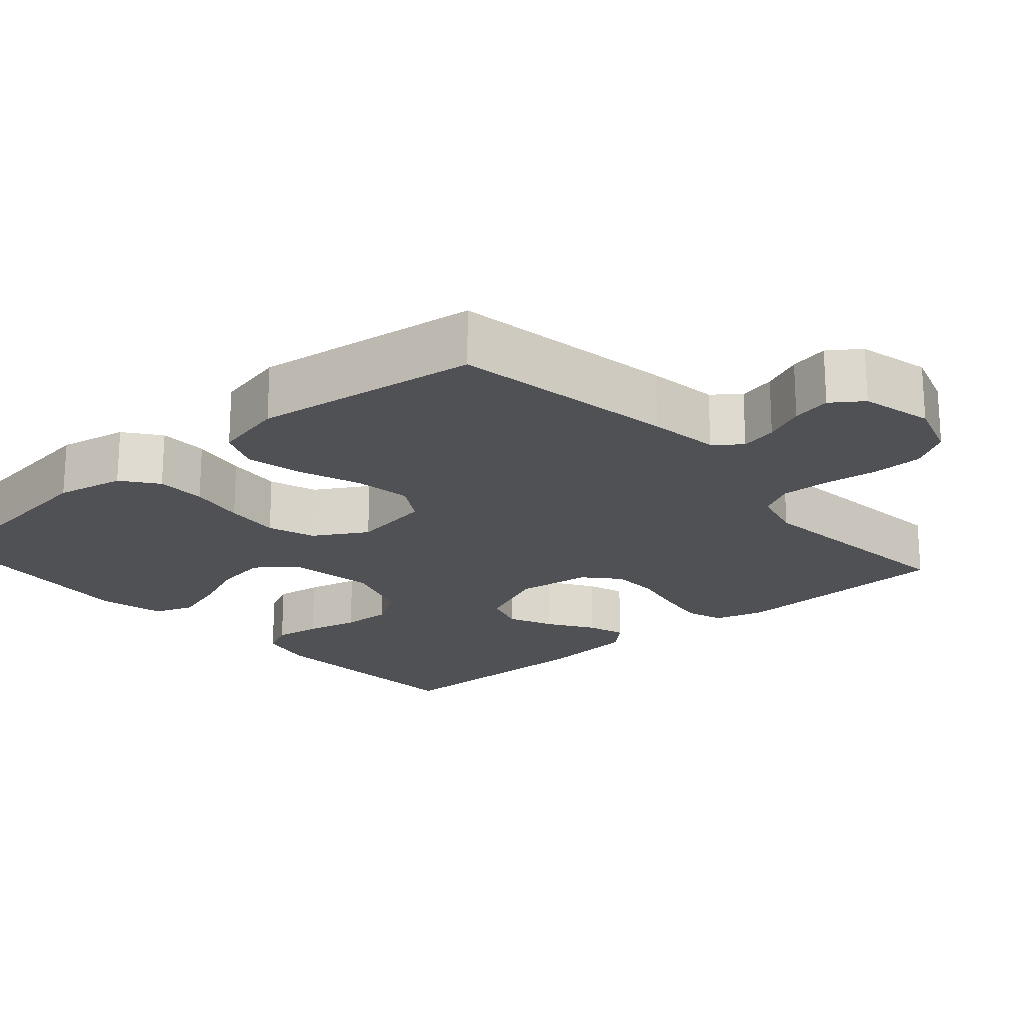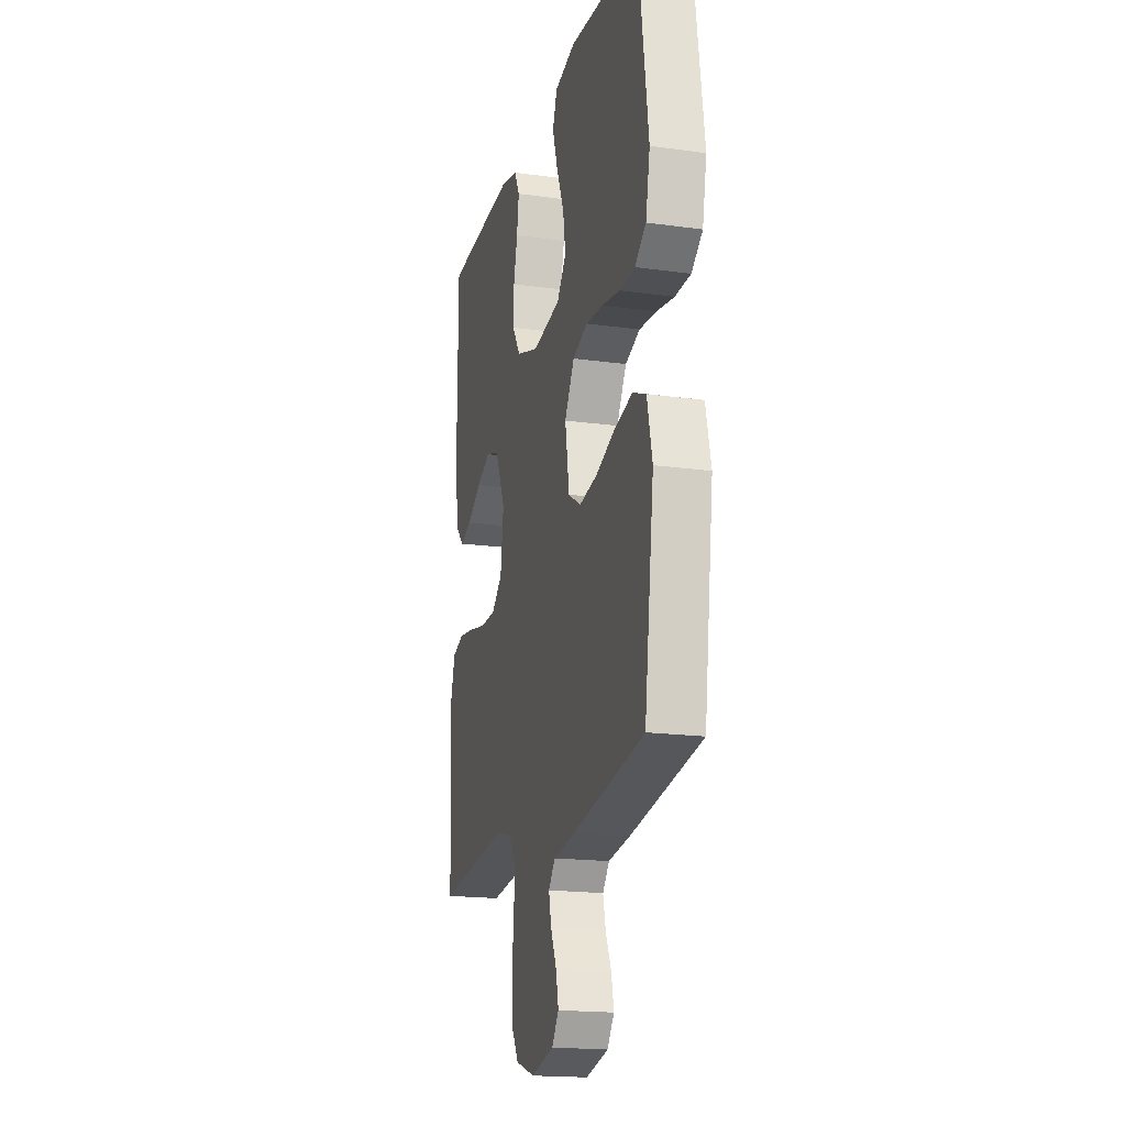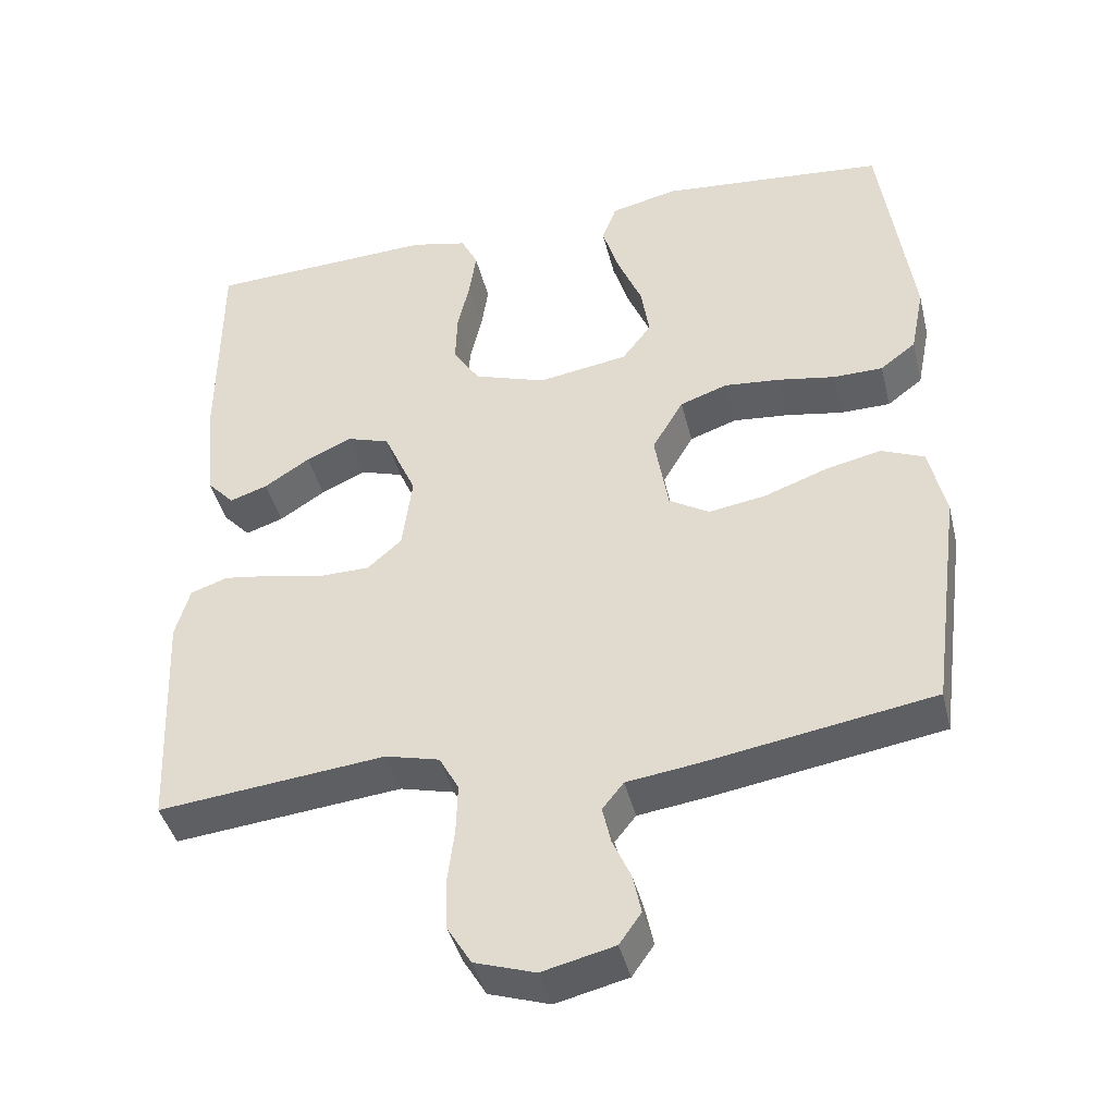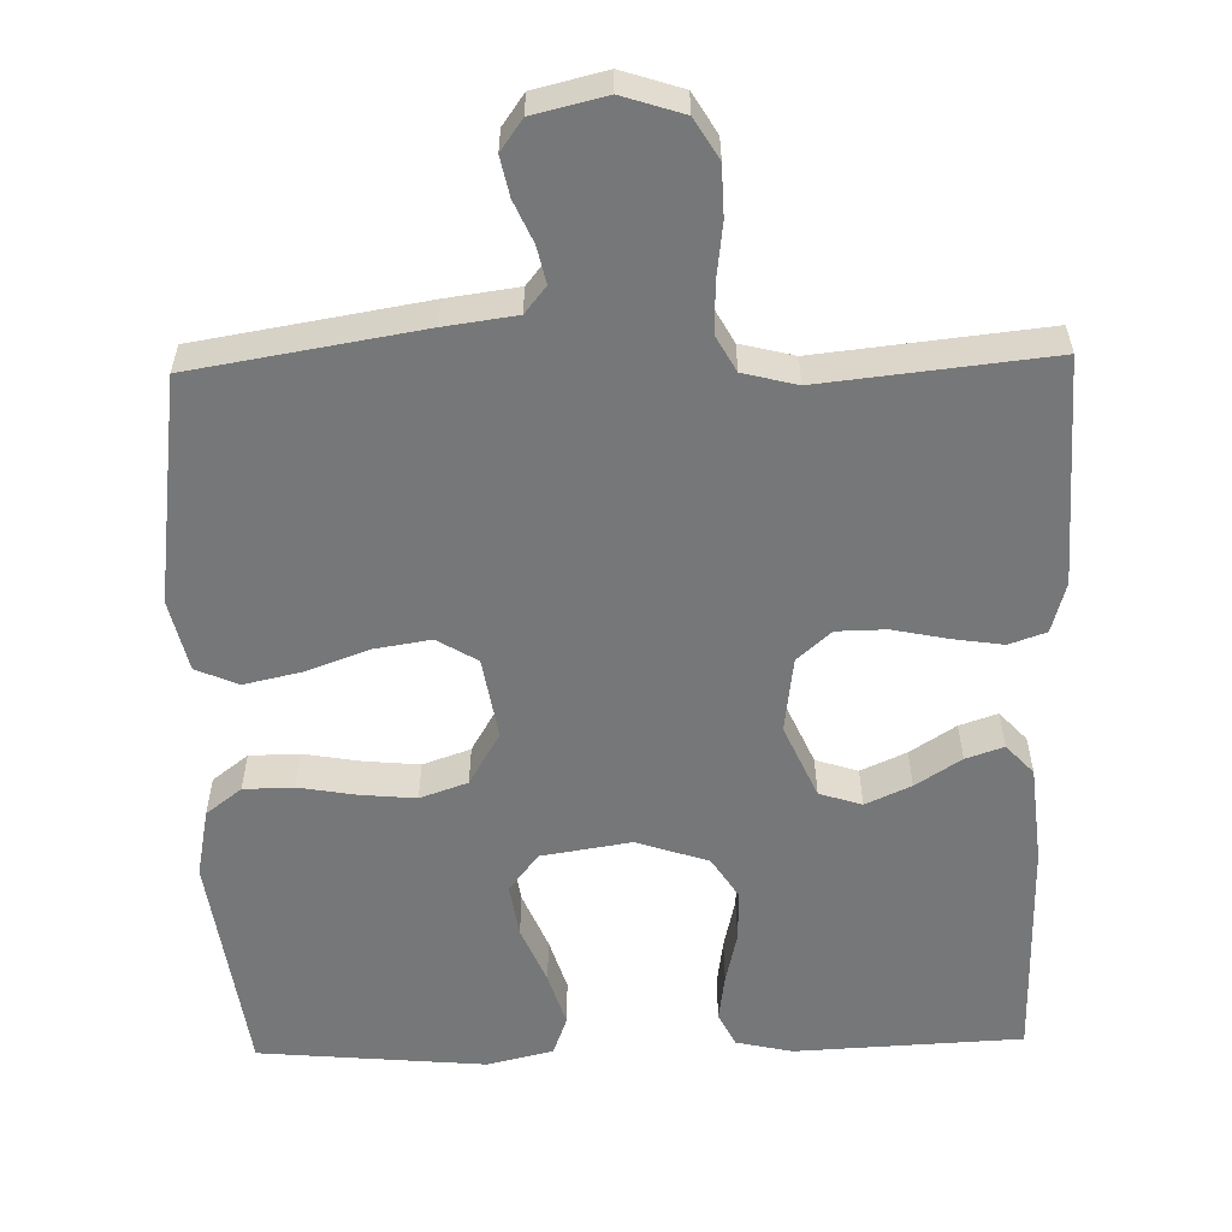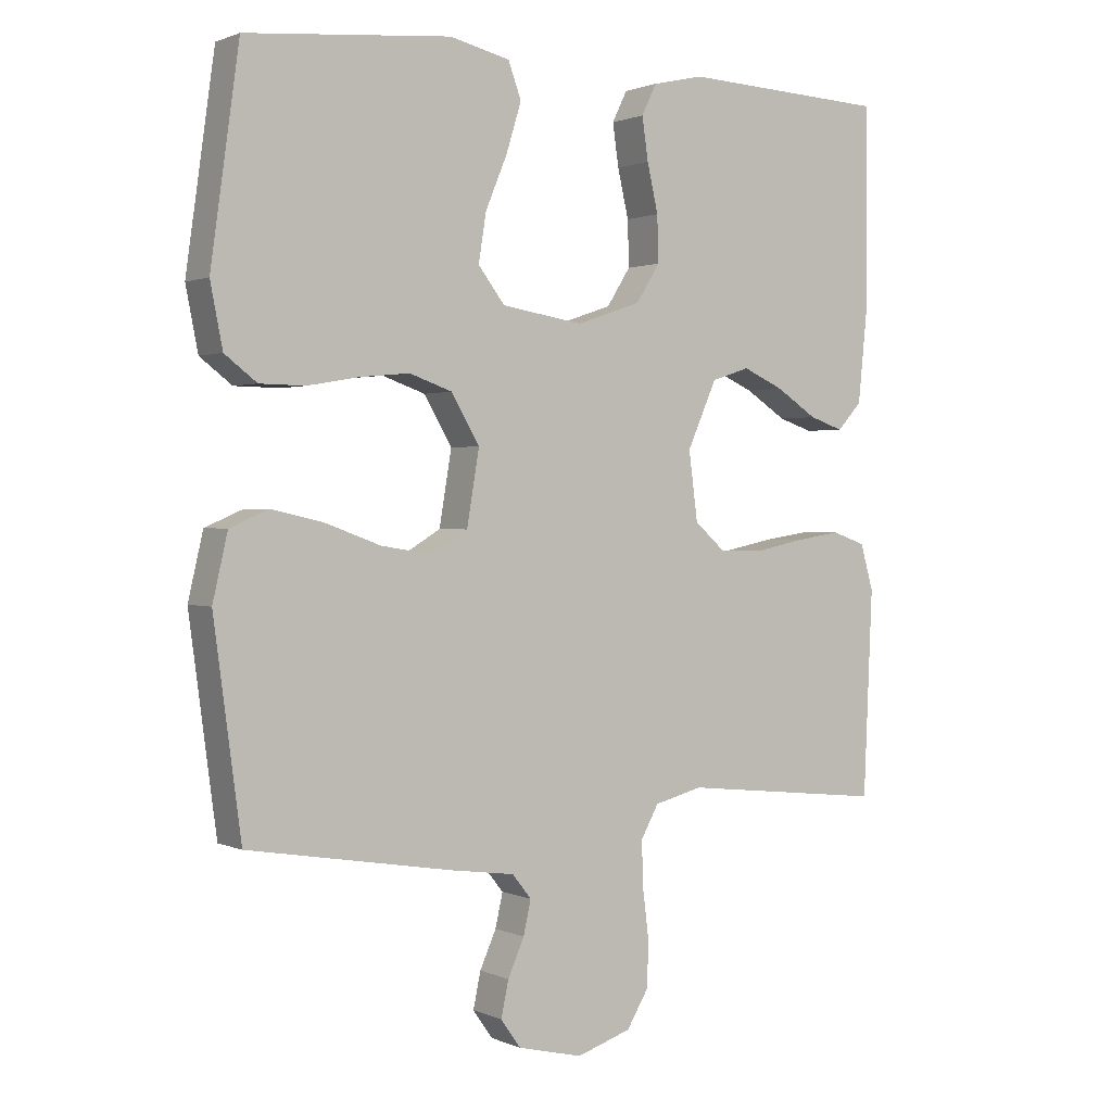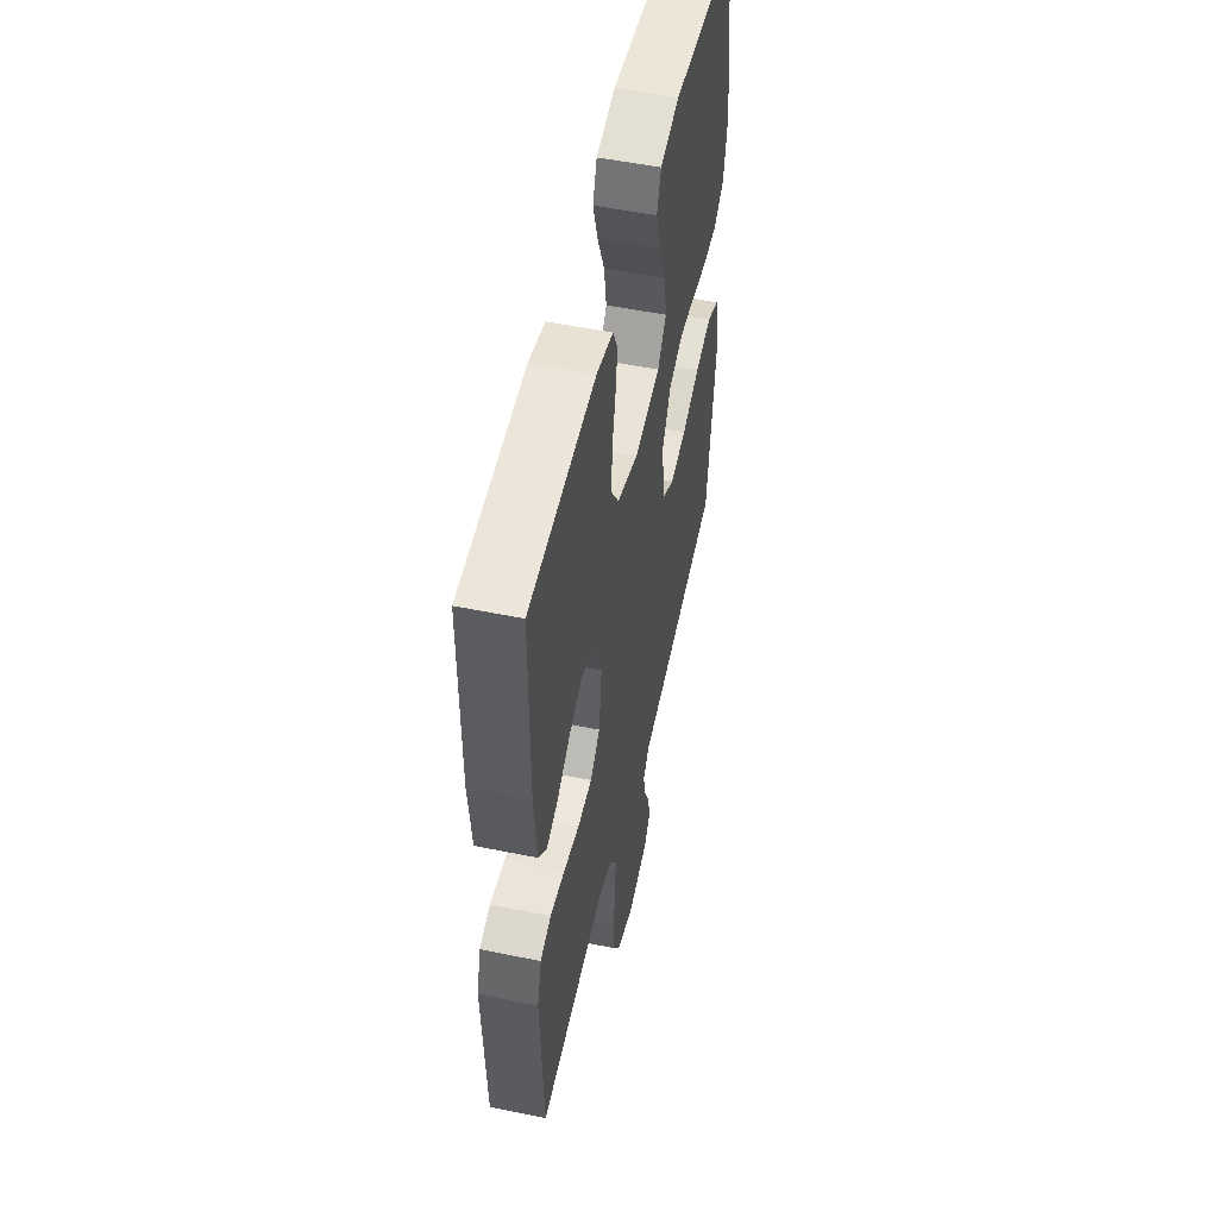
<metadata>
{"format":"obj","ext":"obj","renderer":"f3d","projection":"perspective","resolution":1024,"background":"white","views":[{"elev":-20.2,"azim":131.2,"up":"+Y"},{"elev":-18.3,"azim":75.1,"up":"+Z"},{"elev":-42.1,"azim":13.6,"up":"+Z"},{"elev":-57.0,"azim":-178.6,"up":"+Y"},{"elev":1.2,"azim":146.5,"up":"+Z"},{"elev":52.3,"azim":-77.5,"up":"+Z"}]}
</metadata>
<code>
v -0.5 0.07 -0.5
v -0.513 0.07 -0.2
v -0.494 0.07 -0.133
v -0.445 0.07 -0.116
v -0.378 0.07 -0.126
v -0.306 0.07 -0.141
v -0.241 0.07 -0.14
v -0.196 0.07 -0.1
v -0.183 0.07 0
v -0.226 0.07 0.097
v -0.282 0.07 0.115
v -0.342 0.07 0.088
v -0.402 0.07 0.049
v -0.452 0.07 0.032
v -0.488 0.07 0.071
v -0.501 0.07 0.2
v -0.5 0.07 0.5
v -0.2 0.07 0.514
v -0.125 0.07 0.497
v -0.103 0.07 0.452
v -0.112 0.07 0.39
v -0.128 0.07 0.32
v -0.13 0.07 0.253
v -0.095 0.07 0.198
v 0 0.07 0.166
v 0.119 0.07 0.185
v 0.158 0.07 0.236
v 0.147 0.07 0.306
v 0.115 0.07 0.383
v 0.093 0.07 0.454
v 0.112 0.07 0.506
v 0.2 0.07 0.527
v 0.5 0.07 0.5
v 0.542 0.07 0.2
v 0.524 0.07 0.109
v 0.477 0.07 0.073
v 0.411 0.07 0.072
v 0.336 0.07 0.085
v 0.262 0.07 0.092
v 0.199 0.07 0.07
v 0.158 0.07 0
v 0.176 0.07 -0.108
v 0.229 0.07 -0.14
v 0.304 0.07 -0.128
v 0.386 0.07 -0.098
v 0.462 0.07 -0.081
v 0.518 0.07 -0.105
v 0.54 0.07 -0.2
v 0.5 0.07 -0.5
v 0.2 0.07 -0.55
v 0.106 0.07 -0.563
v 0.078 0.07 -0.598
v 0.089 0.07 -0.647
v 0.113 0.07 -0.701
v 0.124 0.07 -0.753
v 0.095 0.07 -0.794
v 0 0.07 -0.817
v -0.08 0.07 -0.791
v -0.112 0.07 -0.738
v -0.114 0.07 -0.671
v -0.105 0.07 -0.599
v -0.103 0.07 -0.533
v -0.129 0.07 -0.486
v -0.2 0.07 -0.468
v -0.5 0 -0.5
v -0.513 0 -0.2
v -0.494 0 -0.133
v -0.445 0 -0.116
v -0.378 0 -0.126
v -0.306 0 -0.141
v -0.241 0 -0.14
v -0.196 0 -0.1
v -0.183 0 0
v -0.226 0 0.097
v -0.282 0 0.115
v -0.342 0 0.088
v -0.402 0 0.049
v -0.452 0 0.032
v -0.488 0 0.071
v -0.501 0 0.2
v -0.5 0 0.5
v -0.2 0 0.514
v -0.125 0 0.497
v -0.103 0 0.452
v -0.112 0 0.39
v -0.128 0 0.32
v -0.13 0 0.253
v -0.095 0 0.198
v 0 0 0.166
v 0.119 0 0.185
v 0.158 0 0.236
v 0.147 0 0.306
v 0.115 0 0.383
v 0.093 0 0.454
v 0.112 0 0.506
v 0.2 0 0.527
v 0.5 0 0.5
v 0.542 0 0.2
v 0.524 0 0.109
v 0.477 0 0.073
v 0.411 0 0.072
v 0.336 0 0.085
v 0.262 0 0.092
v 0.199 0 0.07
v 0.158 0 0
v 0.176 0 -0.108
v 0.229 0 -0.14
v 0.304 0 -0.128
v 0.386 0 -0.098
v 0.462 0 -0.081
v 0.518 0 -0.105
v 0.54 0 -0.2
v 0.5 0 -0.5
v 0.2 0 -0.55
v 0.106 0 -0.563
v 0.078 0 -0.598
v 0.089 0 -0.647
v 0.113 0 -0.701
v 0.124 0 -0.753
v 0.095 0 -0.794
v 0 0 -0.817
v -0.08 0 -0.791
v -0.112 0 -0.738
v -0.114 0 -0.671
v -0.105 0 -0.599
v -0.103 0 -0.533
v -0.129 0 -0.486
v -0.2 0 -0.468
f 58 59 60 61
f 58 61 62
f 57 58 62
f 56 57 62
f 53 54 55 56
f 52 53 56 62
f 51 52 62 63
f 49 50 51 63
f 44 45 46 47
f 43 44 47 48
f 35 36 37 38
f 35 38 39
f 34 35 39
f 33 34 39 40
f 31 32 33 40
f 28 29 30 31
f 19 20 21 22
f 19 22 23
f 18 19 23
f 17 18 23
f 16 17 23 24
f 12 13 14 15
f 11 12 15 16
f 10 11 16 24
f 3 4 5 6
f 1 2 3 6
f 64 1 6 7
f 63 64 7 8
f 43 48 49 63
f 42 43 63 8
f 41 42 8 9
f 28 31 40
f 27 28 40
f 26 27 40 41
f 25 26 41 9
f 9 10 24 25
f 125 124 123 122
f 126 125 122
f 126 122 121
f 126 121 120
f 120 119 118 117
f 126 120 117 116
f 127 126 116 115
f 127 115 114 113
f 111 110 109 108
f 112 111 108 107
f 102 101 100 99
f 103 102 99
f 103 99 98
f 104 103 98 97
f 104 97 96 95
f 95 94 93 92
f 86 85 84 83
f 87 86 83
f 87 83 82
f 87 82 81
f 88 87 81 80
f 79 78 77 76
f 80 79 76 75
f 88 80 75 74
f 70 69 68 67
f 70 67 66 65
f 71 70 65 128
f 72 71 128 127
f 127 113 112 107
f 72 127 107 106
f 73 72 106 105
f 104 95 92
f 104 92 91
f 105 104 91 90
f 73 105 90 89
f 89 88 74 73
f 1 65 66 2
f 2 66 67 3
f 3 67 68 4
f 4 68 69 5
f 5 69 70 6
f 6 70 71 7
f 7 71 72 8
f 8 72 73 9
f 9 73 74 10
f 10 74 75 11
f 11 75 76 12
f 12 76 77 13
f 13 77 78 14
f 14 78 79 15
f 15 79 80 16
f 16 80 81 17
f 17 81 82 18
f 18 82 83 19
f 19 83 84 20
f 20 84 85 21
f 21 85 86 22
f 22 86 87 23
f 23 87 88 24
f 24 88 89 25
f 25 89 90 26
f 26 90 91 27
f 27 91 92 28
f 28 92 93 29
f 29 93 94 30
f 30 94 95 31
f 31 95 96 32
f 32 96 97 33
f 33 97 98 34
f 34 98 99 35
f 35 99 100 36
f 36 100 101 37
f 37 101 102 38
f 38 102 103 39
f 39 103 104 40
f 40 104 105 41
f 41 105 106 42
f 42 106 107 43
f 43 107 108 44
f 44 108 109 45
f 45 109 110 46
f 46 110 111 47
f 47 111 112 48
f 48 112 113 49
f 49 113 114 50
f 50 114 115 51
f 51 115 116 52
f 52 116 117 53
f 53 117 118 54
f 54 118 119 55
f 55 119 120 56
f 56 120 121 57
f 57 121 122 58
f 58 122 123 59
f 59 123 124 60
f 60 124 125 61
f 61 125 126 62
f 62 126 127 63
f 63 127 128 64
f 64 128 65 1

</code>
